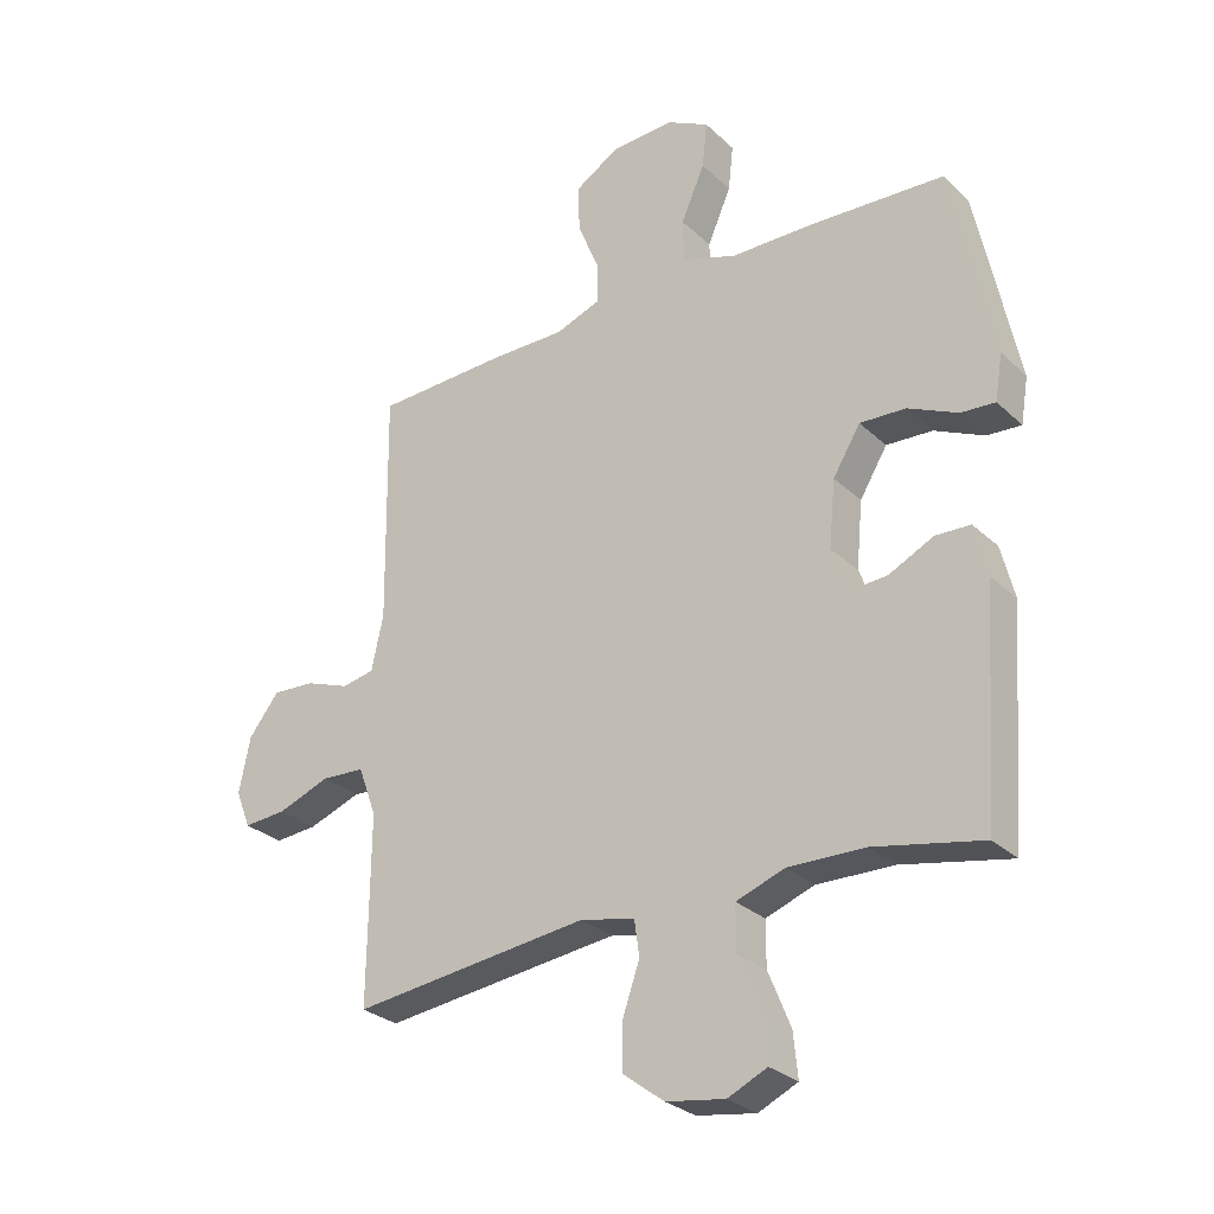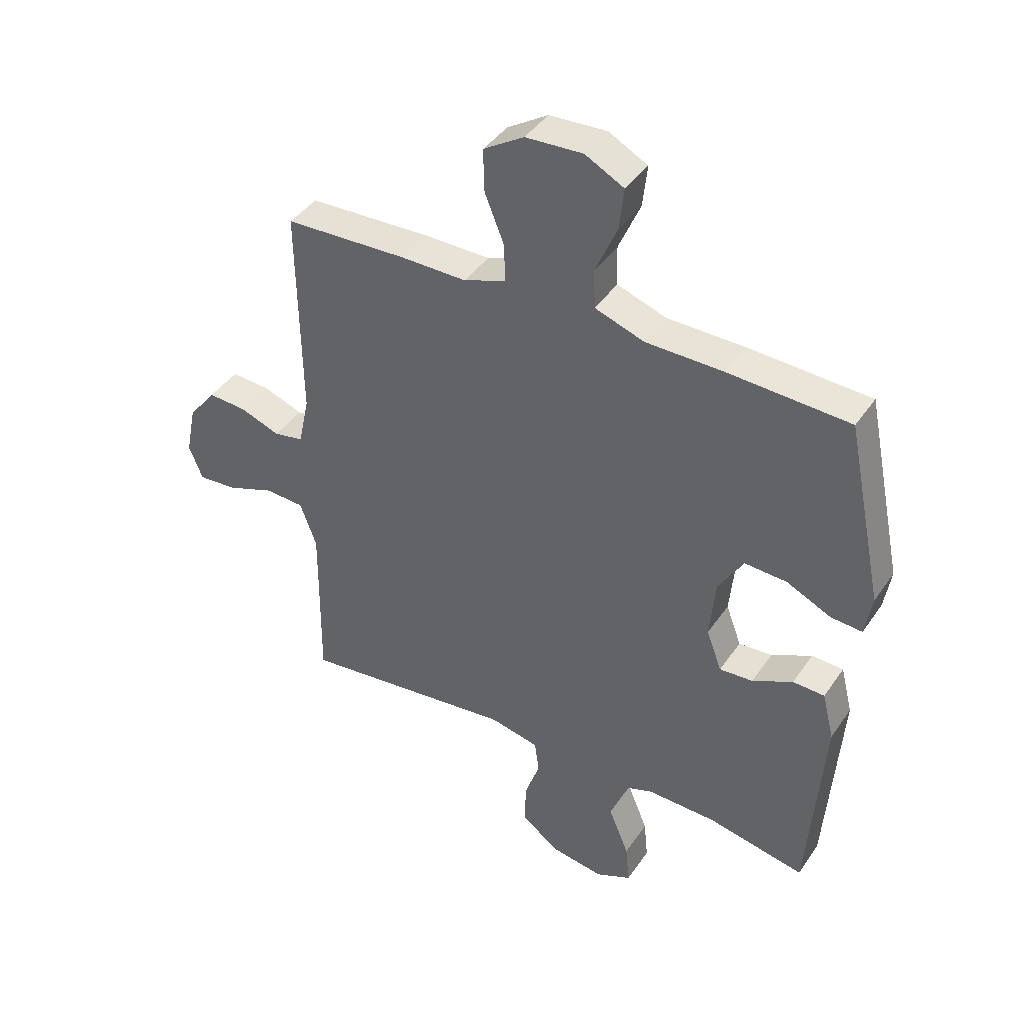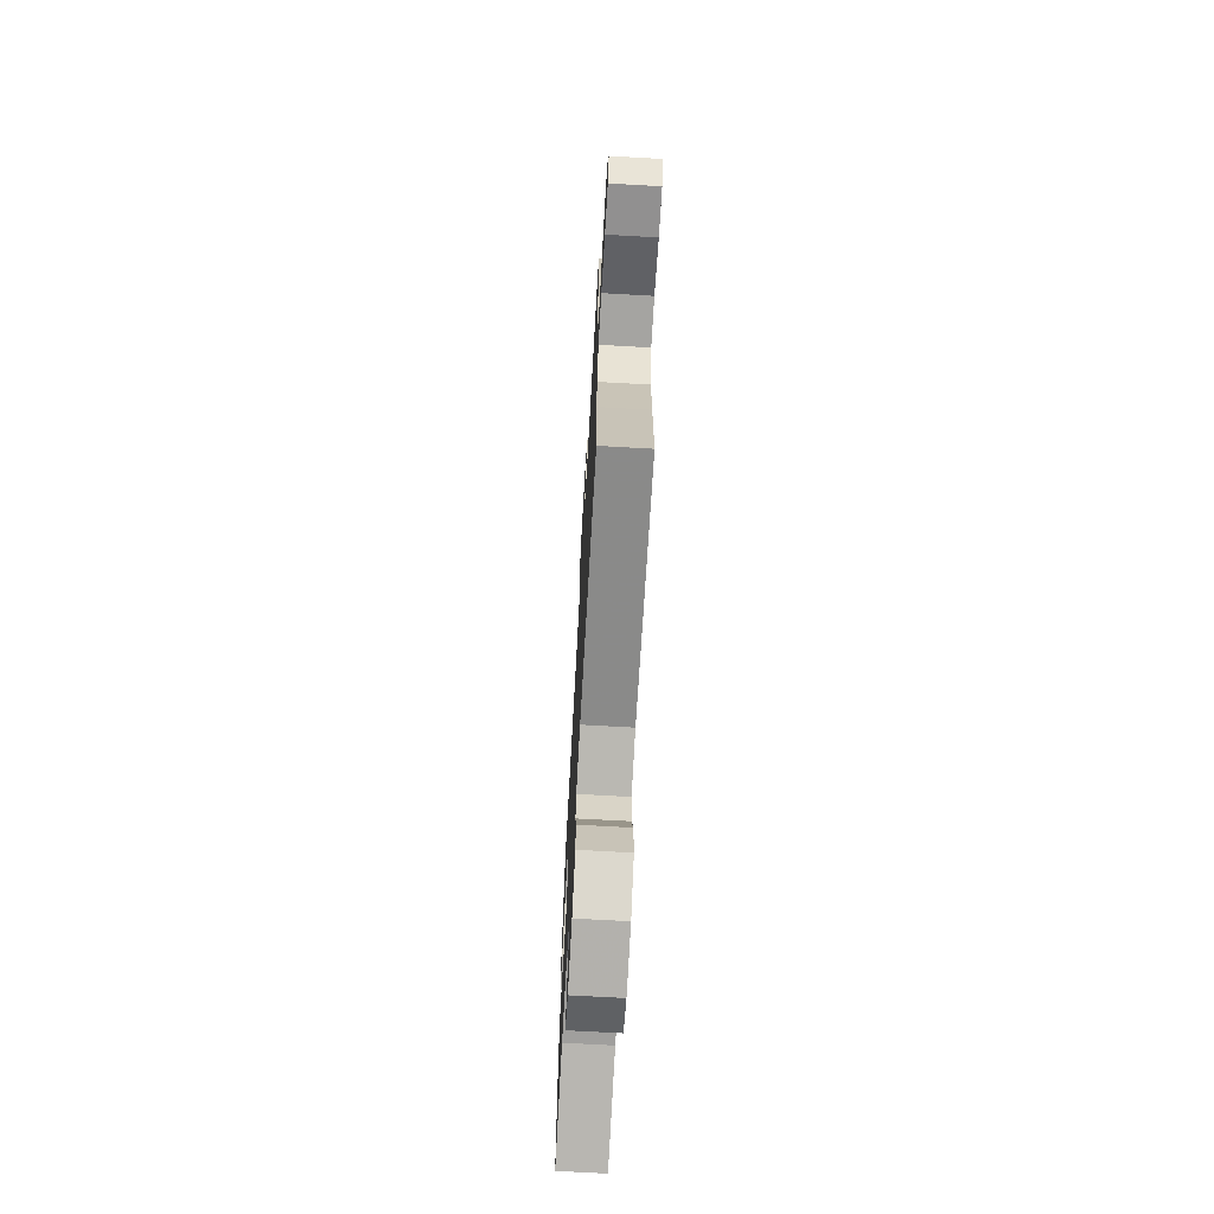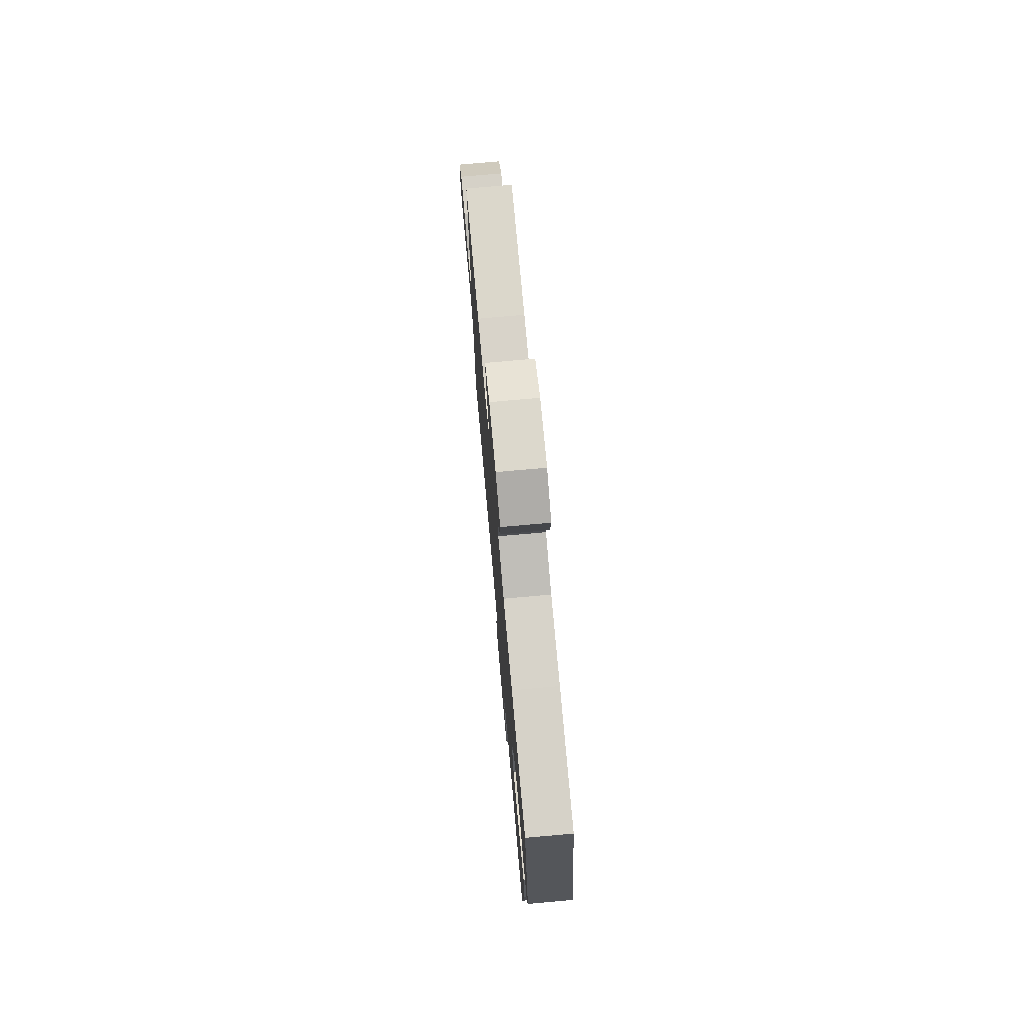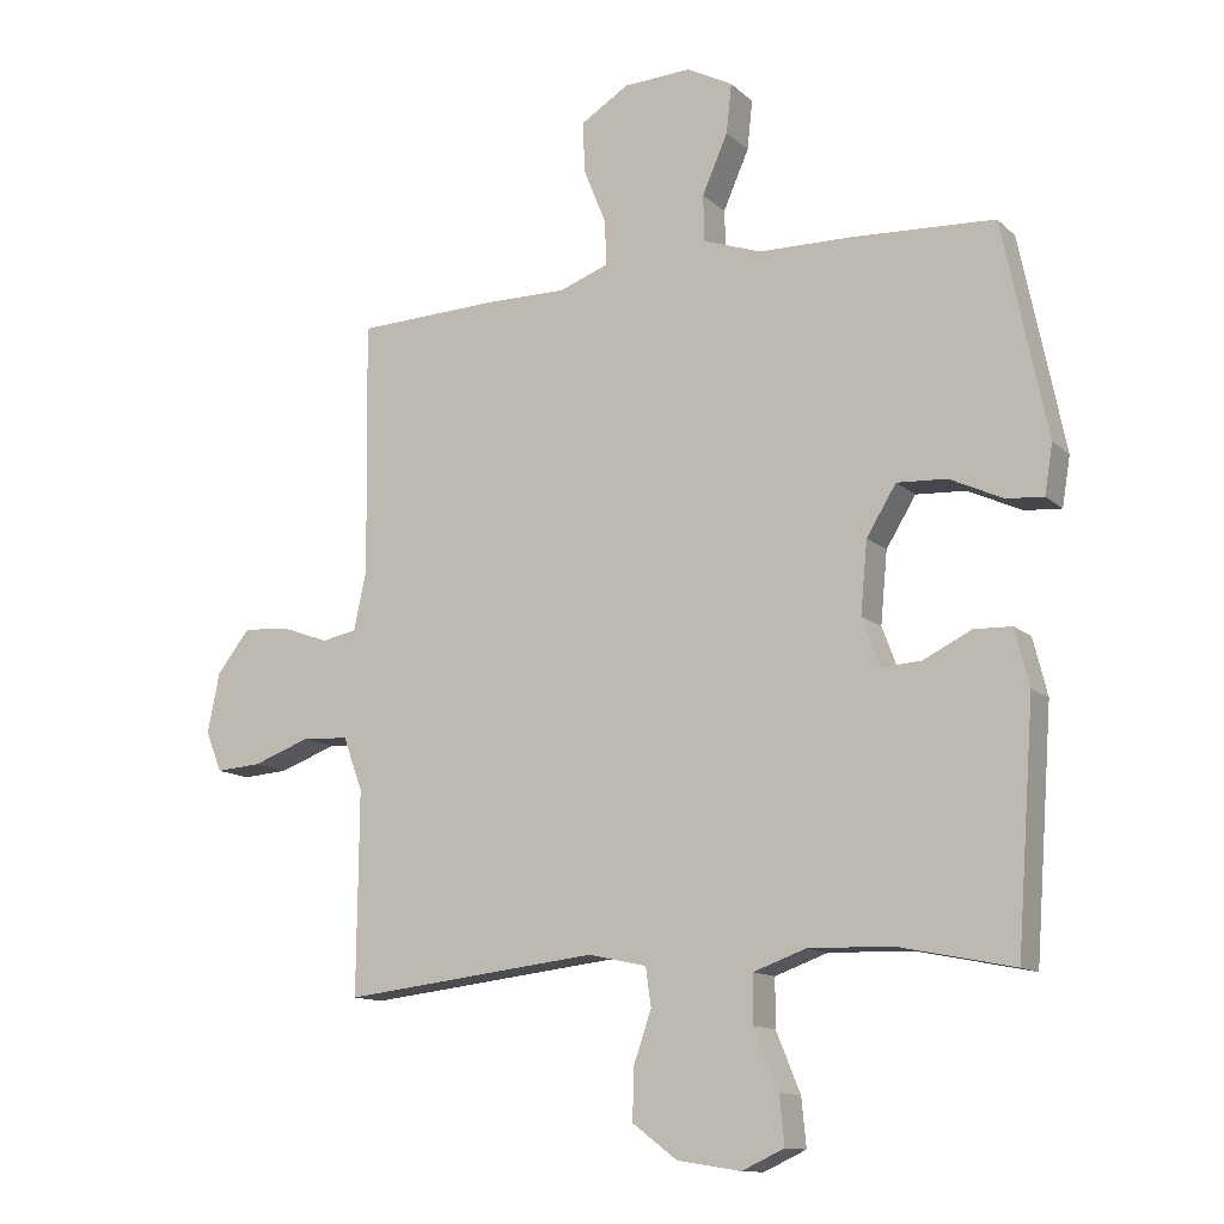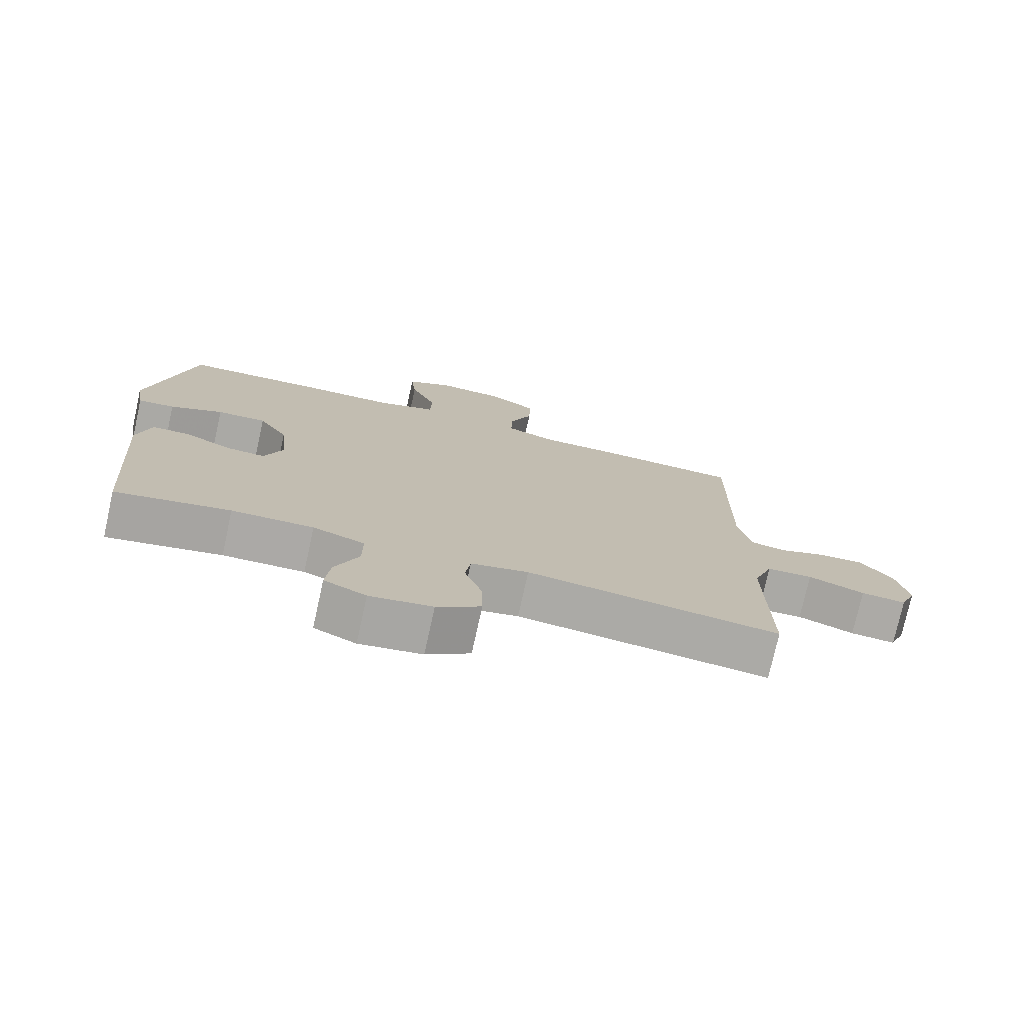
<metadata>
{"format":"obj","ext":"obj","renderer":"f3d","projection":"perspective","resolution":1024,"background":"white","views":[{"elev":-28.4,"azim":36.2,"up":"+Z"},{"elev":41.4,"azim":31.3,"up":"+Z"},{"elev":-70.0,"azim":-93.2,"up":"+Z"},{"elev":75.5,"azim":84.9,"up":"+Z"},{"elev":-12.4,"azim":27.9,"up":"+Z"},{"elev":-75.8,"azim":167.5,"up":"+Z"}]}
</metadata>
<code>
v 0.5 0.07 -0.5
v 0.328 0.07 -0.465
v 0.205 0.07 -0.462
v 0.127 0.07 -0.49
v 0.127 0.07 -0.561
v 0.163 0.07 -0.649
v 0.17 0.07 -0.72
v 0.107 0.07 -0.749
v 0.013 0.07 -0.734
v -0.053 0.07 -0.684
v -0.052 0.07 -0.61
v -0.025 0.07 -0.532
v -0.033 0.07 -0.475
v -0.12 0.07 -0.456
v -0.5 0.07 -0.5
v -0.498 0.07 -0.323
v -0.497 0.07 -0.201
v -0.526 0.07 -0.122
v -0.595 0.07 -0.118
v -0.68 0.07 -0.149
v -0.748 0.07 -0.154
v -0.772 0.07 -0.094
v -0.754 0.07 -0.005
v -0.705 0.07 0.057
v -0.637 0.07 0.053
v -0.566 0.07 0.027
v -0.514 0.07 0.037
v -0.495 0.07 0.125
v -0.5 0.07 0.5
v -0.285 0.07 0.508
v -0.168 0.07 0.507
v -0.094 0.07 0.534
v -0.096 0.07 0.6
v -0.13 0.07 0.684
v -0.132 0.07 0.759
v -0.061 0.07 0.803
v 0.04 0.07 0.808
v 0.108 0.07 0.772
v 0.1 0.07 0.699
v 0.062 0.07 0.612
v 0.064 0.07 0.543
v 0.151 0.07 0.513
v 0.287 0.07 0.511
v 0.5 0.07 0.5
v 0.566 0.07 0.182
v 0.554 0.07 0.109
v 0.499 0.07 0.113
v 0.42 0.07 0.15
v 0.346 0.07 0.154
v 0.302 0.07 0.082
v 0.292 0.07 -0.024
v 0.319 0.07 -0.096
v 0.378 0.07 -0.092
v 0.449 0.07 -0.057
v 0.505 0.07 -0.059
v 0.526 0.07 -0.143
v 0.5 0 -0.5
v 0.328 0 -0.465
v 0.205 0 -0.462
v 0.127 0 -0.49
v 0.127 0 -0.561
v 0.163 0 -0.649
v 0.17 0 -0.72
v 0.107 0 -0.749
v 0.013 0 -0.734
v -0.053 0 -0.684
v -0.052 0 -0.61
v -0.025 0 -0.532
v -0.033 0 -0.475
v -0.12 0 -0.456
v -0.5 0 -0.5
v -0.498 0 -0.323
v -0.497 0 -0.201
v -0.526 0 -0.122
v -0.595 0 -0.118
v -0.68 0 -0.149
v -0.748 0 -0.154
v -0.772 0 -0.094
v -0.754 0 -0.005
v -0.705 0 0.057
v -0.637 0 0.053
v -0.566 0 0.027
v -0.514 0 0.037
v -0.495 0 0.125
v -0.5 0 0.5
v -0.285 0 0.508
v -0.168 0 0.507
v -0.094 0 0.534
v -0.096 0 0.6
v -0.13 0 0.684
v -0.132 0 0.759
v -0.061 0 0.803
v 0.04 0 0.808
v 0.108 0 0.772
v 0.1 0 0.699
v 0.062 0 0.612
v 0.064 0 0.543
v 0.151 0 0.513
v 0.287 0 0.511
v 0.5 0 0.5
v 0.566 0 0.182
v 0.554 0 0.109
v 0.499 0 0.113
v 0.42 0 0.15
v 0.346 0 0.154
v 0.302 0 0.082
v 0.292 0 -0.024
v 0.319 0 -0.096
v 0.378 0 -0.092
v 0.449 0 -0.057
v 0.505 0 -0.059
v 0.526 0 -0.143
f 56 1 2
f 55 56 2
f 54 55 2
f 53 54 2
f 52 53 2 3
f 51 52 3 4
f 50 51 4
f 46 47 48
f 45 46 48
f 44 45 48
f 43 44 48
f 42 43 48
f 41 42 48 49
f 38 39 40
f 37 38 40
f 36 37 40
f 35 36 40
f 34 35 40
f 33 34 40
f 32 33 40 41
f 41 49 50
f 32 41 50
f 31 32 50
f 31 50 4
f 30 31 4
f 29 30 4
f 28 29 4
f 24 25 26
f 23 24 26
f 22 23 26
f 21 22 26
f 20 21 26
f 19 20 26
f 18 19 26 27
f 14 15 16
f 13 14 16 17
f 10 11 12
f 9 10 12
f 8 9 12
f 7 8 12
f 6 7 12
f 5 6 12
f 5 12 13
f 18 27 28
f 17 18 28
f 13 17 28
f 5 13 28
f 4 5 28
f 58 57 112
f 58 112 111
f 58 111 110
f 58 110 109
f 59 58 109 108
f 60 59 108 107
f 60 107 106
f 104 103 102
f 104 102 101
f 104 101 100
f 104 100 99
f 104 99 98
f 105 104 98 97
f 96 95 94
f 96 94 93
f 96 93 92
f 96 92 91
f 96 91 90
f 96 90 89
f 97 96 89 88
f 106 105 97
f 106 97 88
f 106 88 87
f 60 106 87
f 60 87 86
f 60 86 85
f 60 85 84
f 82 81 80
f 82 80 79
f 82 79 78
f 82 78 77
f 82 77 76
f 82 76 75
f 83 82 75 74
f 72 71 70
f 73 72 70 69
f 68 67 66
f 68 66 65
f 68 65 64
f 68 64 63
f 68 63 62
f 68 62 61
f 69 68 61
f 84 83 74
f 84 74 73
f 84 73 69
f 84 69 61
f 84 61 60
f 1 57 58 2
f 2 58 59 3
f 3 59 60 4
f 4 60 61 5
f 5 61 62 6
f 6 62 63 7
f 7 63 64 8
f 8 64 65 9
f 9 65 66 10
f 10 66 67 11
f 11 67 68 12
f 12 68 69 13
f 13 69 70 14
f 14 70 71 15
f 15 71 72 16
f 16 72 73 17
f 17 73 74 18
f 18 74 75 19
f 19 75 76 20
f 20 76 77 21
f 21 77 78 22
f 22 78 79 23
f 23 79 80 24
f 24 80 81 25
f 25 81 82 26
f 26 82 83 27
f 27 83 84 28
f 28 84 85 29
f 29 85 86 30
f 30 86 87 31
f 31 87 88 32
f 32 88 89 33
f 33 89 90 34
f 34 90 91 35
f 35 91 92 36
f 36 92 93 37
f 37 93 94 38
f 38 94 95 39
f 39 95 96 40
f 40 96 97 41
f 41 97 98 42
f 42 98 99 43
f 43 99 100 44
f 44 100 101 45
f 45 101 102 46
f 46 102 103 47
f 47 103 104 48
f 48 104 105 49
f 49 105 106 50
f 50 106 107 51
f 51 107 108 52
f 52 108 109 53
f 53 109 110 54
f 54 110 111 55
f 55 111 112 56
f 56 112 57 1

</code>
